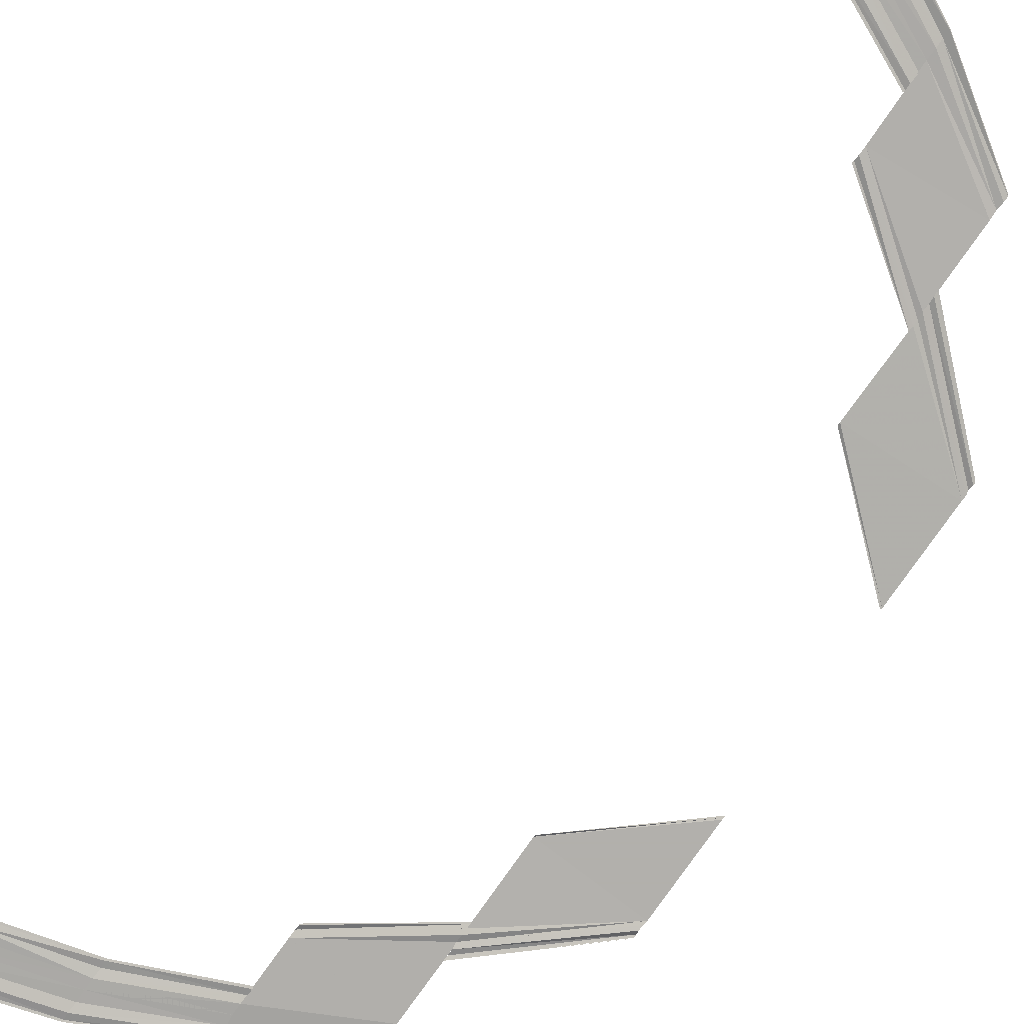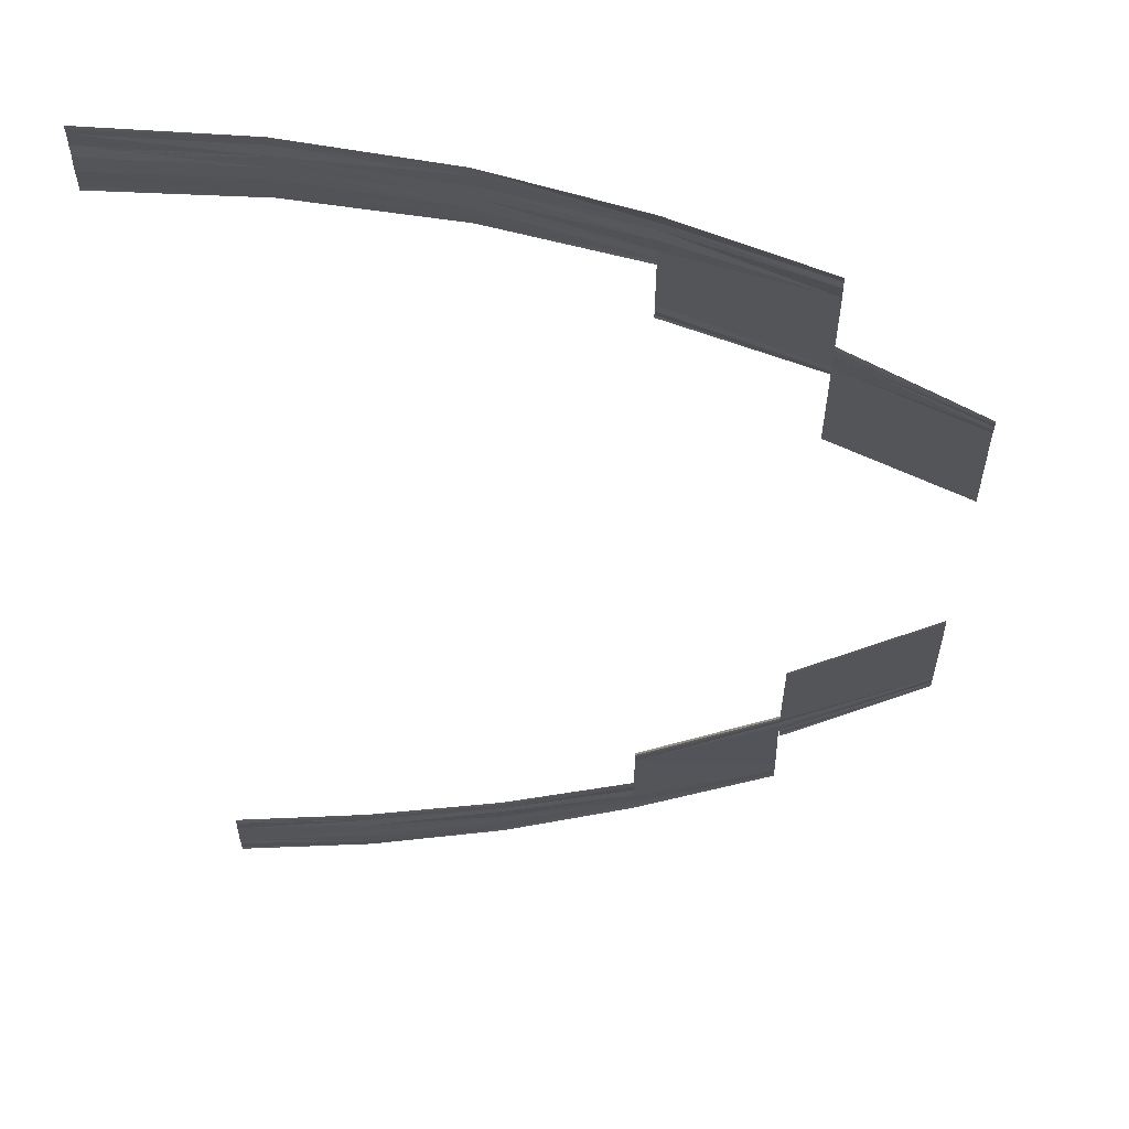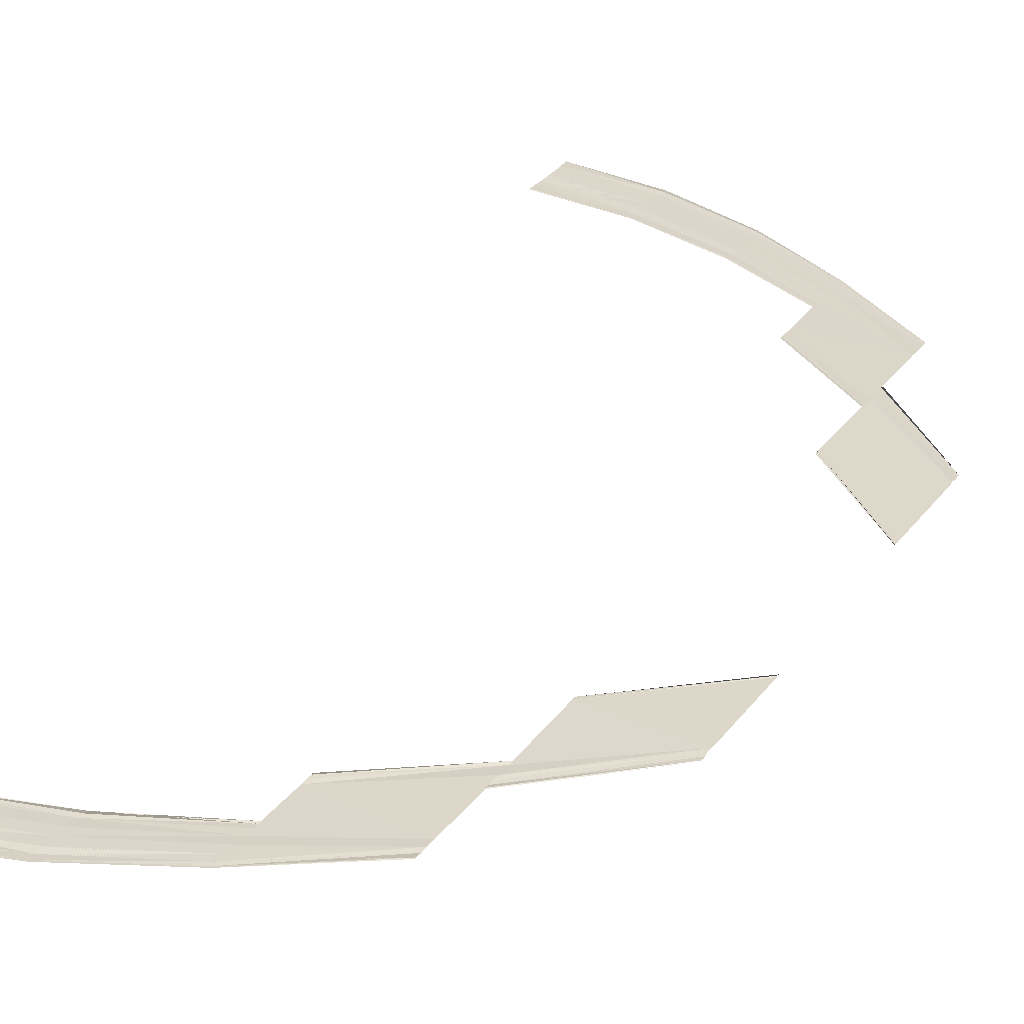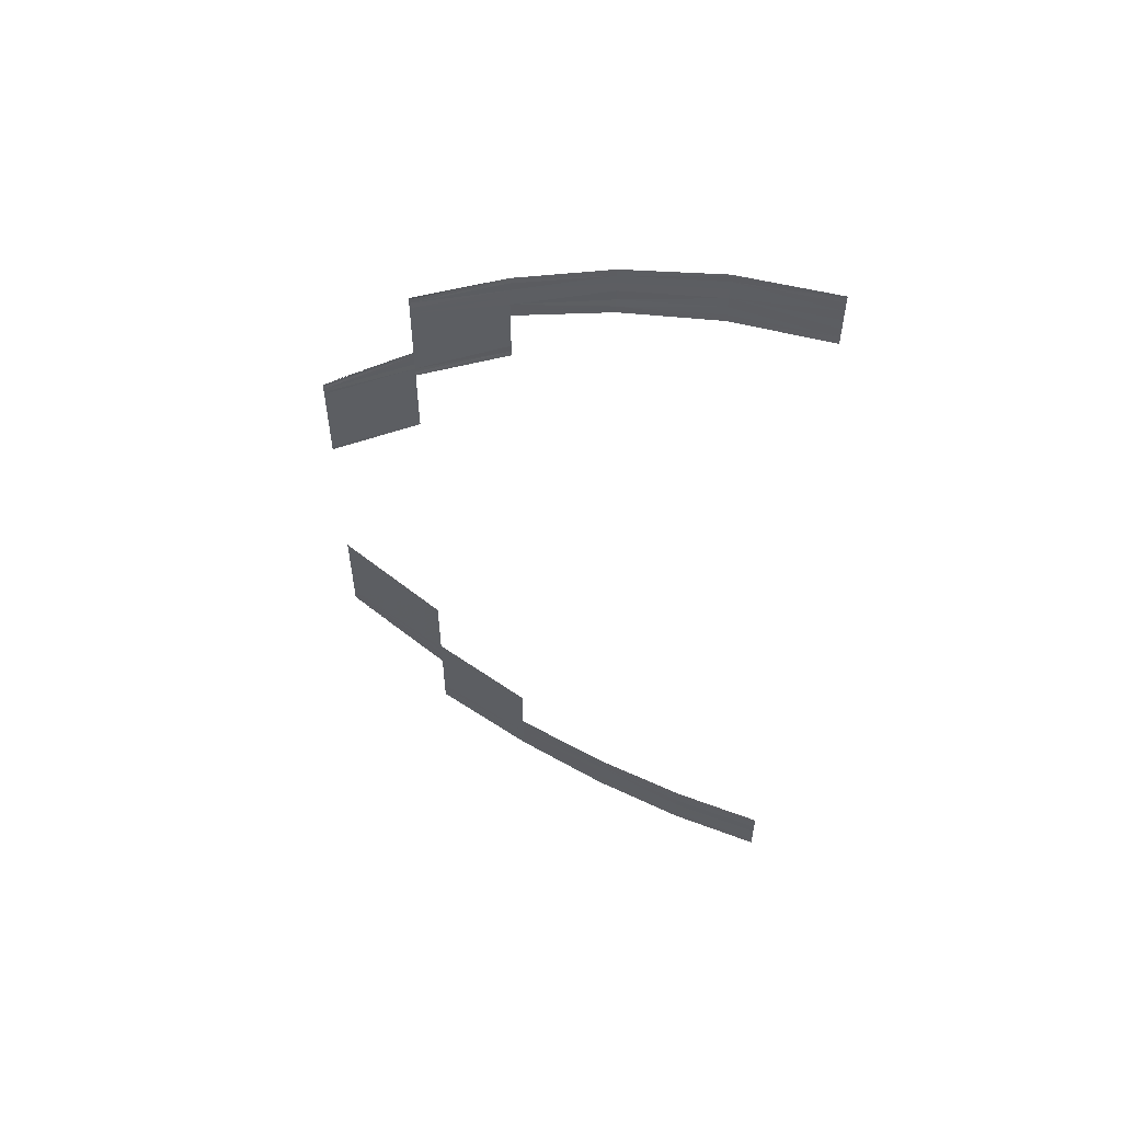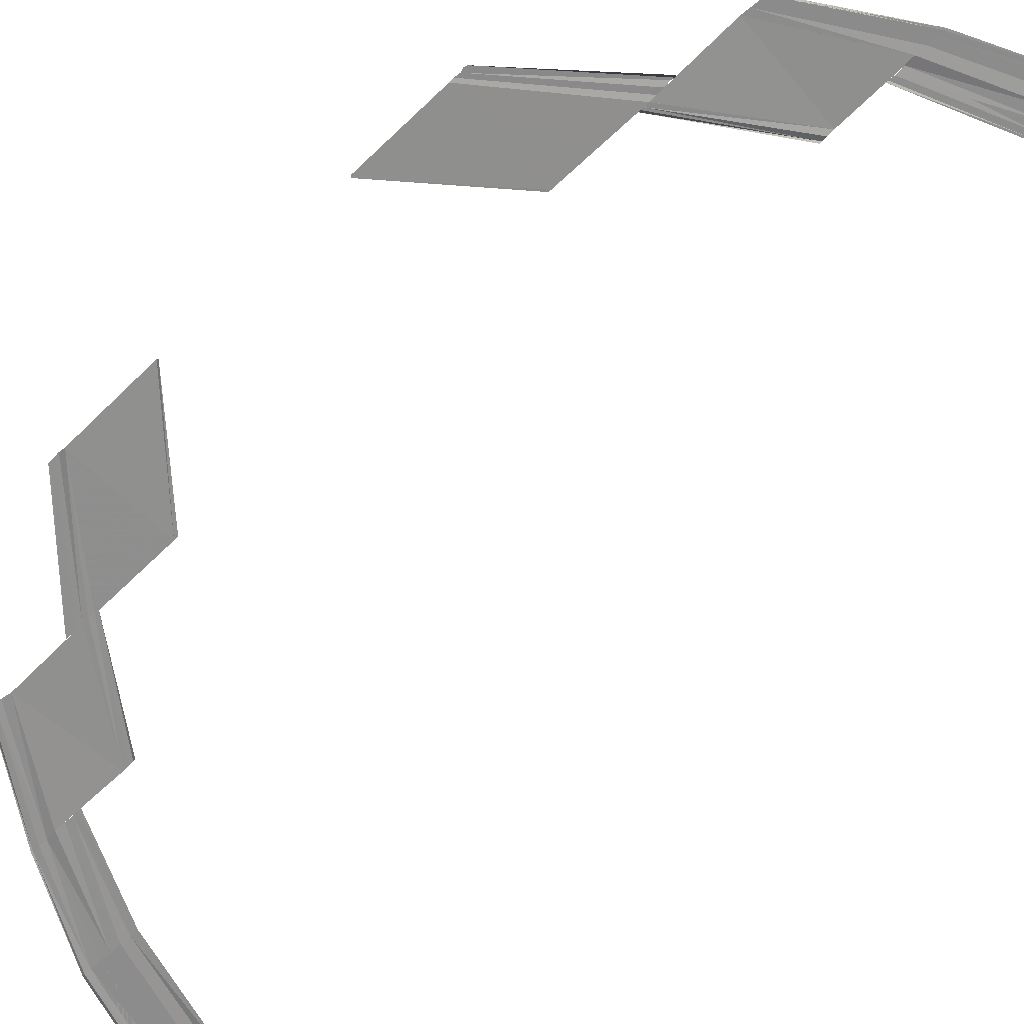
<metadata>
{"format":"obj","ext":"obj","renderer":"f3d","projection":"perspective","resolution":1024,"background":"white","views":[{"elev":-78.6,"azim":-35.3,"up":"+Y"},{"elev":-24.1,"azim":0.1,"up":"+Y"},{"elev":30.6,"azim":29.6,"up":"+Y"},{"elev":57.8,"azim":-161.7,"up":"+Z"},{"elev":-65.8,"azim":134.3,"up":"+Y"}]}
</metadata>
<code>
o 8951
v 2213 1884 8.609
v 2213 1884 8.61
v 2213 1884 8.609
v 2213 1884 8.61
v 2213 1884 8.609
v 2213 1884 8.611
v 2213 1884 8.61
v 2213 1884 8.611
v 2213 1884 8.612
v 2213 1884 8.611
v 2213 1884 8.613
v 2213 1884 8.612
v 2213 1884 8.613
v 2213 1884 8.614
v 2213 1884 8.613
v 2213 1884 8.615
v 2213 1884 8.614
v 2213 1884 8.615
v 2213 1884 8.615
v 2213 1884 8.616
v 2213 1884 8.616
v 2213 1884 8.615
v 2213 1884 8.609
v 2213 1884 8.61
v 2213 1884 8.61
v 2213 1884 8.609
v 2213 1884 8.61
v 2213 1884 8.609
v 2213 1884 8.611
v 2213 1884 8.61
v 2213 1884 8.612
v 2213 1884 8.611
v 2213 1884 8.612
v 2213 1884 8.613
v 2213 1884 8.612
v 2213 1884 8.614
v 2213 1884 8.613
v 2213 1884 8.614
v 2213 1884 8.615
v 2213 1884 8.614
v 2213 1884 8.616
v 2213 1884 8.615
v 2213 1884 8.615
v 2213 1884 8.616
v 2213 1884 8.615
v 2213 1884 8.61
v 2213 1884 8.613
v 2213 1884 8.61
v 2213 1884 8.613
v 2213 1884 8.61
v 2213 1884 8.614
v 2213 1884 8.611
v 2213 1884 8.612
v 2213 1884 8.615
v 2213 1884 8.612
v 2213 1884 8.616
v 2213 1884 8.613
v 2213 1884 8.614
v 2213 1884 8.617
v 2213 1884 8.614
v 2213 1884 8.618
v 2213 1884 8.615
v 2213 1884 8.616
v 2213 1884 8.616
v 2213 1884 8.619
v 2213 1884 8.619
v 2213 1884 8.616
v 2213 1884 8.61
v 2213 1884 8.613
v 2213 1884 8.611
v 2213 1884 8.61
v 2213 1884 8.613
v 2213 1884 8.61
v 2213 1884 8.614
v 2213 1884 8.611
v 2213 1884 8.615
v 2213 1884 8.612
v 2213 1884 8.613
v 2213 1884 8.616
v 2213 1884 8.613
v 2213 1884 8.617
v 2213 1884 8.614
v 2213 1884 8.615
v 2213 1884 8.618
v 2213 1884 8.615
v 2213 1884 8.619
v 2213 1884 8.616
v 2213 1884 8.616
v 2213 1884 8.619
v 2213 1884 8.616
v 2213 1884 8.613
v 2213 1884 8.618
v 2213 1884 8.613
v 2213 1884 8.618
v 2213 1884 8.613
v 2213 1884 8.619
v 2213 1884 8.614
v 2213 1884 8.615
v 2213 1884 8.62
v 2213 1884 8.615
v 2213 1884 8.621
v 2213 1884 8.616
v 2213 1884 8.617
v 2213 1884 8.622
v 2213 1884 8.617
v 2213 1884 8.622
v 2213 1884 8.618
v 2213 1884 8.619
v 2213 1884 8.619
v 2213 1884 8.623
v 2213 1884 8.623
v 2213 1884 8.619
v 2213 1884 8.613
v 2213 1884 8.618
v 2213 1884 8.614
v 2213 1884 8.613
v 2213 1884 8.618
v 2213 1884 8.613
v 2213 1884 8.619
v 2213 1884 8.614
v 2213 1884 8.62
v 2213 1884 8.615
v 2213 1884 8.616
v 2213 1884 8.621
v 2213 1884 8.616
v 2213 1884 8.622
v 2213 1884 8.617
v 2213 1884 8.618
v 2213 1884 8.622
v 2213 1884 8.618
v 2213 1884 8.623
v 2213 1884 8.619
v 2213 1884 8.619
v 2213 1884 8.623
v 2213 1884 8.619
v 2213 1884 8.618
v 2213 1884 8.625
v 2213 1884 8.618
v 2213 1884 8.625
v 2213 1884 8.618
v 2213 1884 8.625
v 2213 1884 8.619
v 2213 1884 8.62
v 2213 1884 8.626
v 2213 1884 8.62
v 2213 1884 8.627
v 2213 1884 8.621
v 2213 1884 8.622
v 2213 1884 8.628
v 2213 1884 8.622
v 2213 1884 8.627
v 2213 1884 8.621
v 2213 1884 8.626
v 2213 1884 8.62
v 2213 1884 8.621
v 2213 1884 8.619
v 2213 1884 8.625
v 2213 1884 8.619
v 2213 1884 8.625
v 2213 1884 8.618
v 2213 1884 8.618
v 2213 1884 8.625
v 2213 1884 8.618
v 2213 1884 8.627
v 2213 1884 8.634
v 2213 1884 8.628
v 2213 1884 8.628
v 2213 1884 8.635
v 2213 1884 8.628
v 2213 1884 8.636
v 2213 1884 8.628
v 2213 1884 8.636
v 2213 1884 8.629
v 2213 1884 8.629
v 2213 1884 8.636
v 2213 1884 8.629
v 2213 1884 8.628
v 2213 1884 8.636
v 2213 1884 8.629
v 2213 1884 8.629
v 2213 1884 8.636
v 2213 1884 8.636
v 2213 1884 8.629
v 2213 1884 8.635
v 2213 1884 8.628
v 2213 1884 8.634
v 2213 1884 8.643
v 2213 1884 8.635
v 2213 1884 8.634
v 2213 1884 8.634
v 2213 1884 8.643
v 2213 1884 8.634
v 2213 1884 8.642
v 2213 1884 8.633
v 2213 1884 8.633
v 2213 1884 8.642
v 2213 1884 8.633
v 2213 1884 8.633
v 2213 1884 8.642
v 2213 1884 8.643
v 2213 1884 8.635
v 2213 1884 8.644
v 2213 1884 8.643
v 2213 1884 8.636
v 2213 1884 8.633
v 2213 1884 8.642
v 2213 1884 8.633
v 2213 1884 8.642
v 2213 1884 8.633
v 2213 1884 8.643
v 2213 1884 8.634
v 2213 1884 8.634
v 2213 1884 8.635
v 2213 1884 8.636
v 2213 1884 8.643
v 2213 1884 8.634
v 2213 1884 8.643
v 2213 1884 8.653
v 2213 1884 8.644
v 2213 1884 8.653
v 2213 1884 8.644
v 2213 1884 8.644
v 2213 1884 8.653
v 2213 1884 8.653
v 2213 1884 8.644
v 2213 1884 8.653
v 2213 1884 8.644
v 2213 1884 8.653
v 2213 1884 8.644
v 2213 1884 8.681
v 2213 1884 8.68
v 2213 1884 8.671
v 2213 1884 8.68
v 2213 1884 8.671
v 2213 1884 8.671
v 2213 1884 8.68
v 2213 1884 8.672
v 2213 1884 8.671
v 2213 1884 8.671
v 2213 1884 8.671
v 2213 1884 8.68
v 2213 1884 8.671
v 2213 1884 8.692
v 2213 1884 8.692
v 2213 1884 8.682
v 2213 1884 8.691
v 2213 1884 8.692
v 2213 1884 8.682
v 2213 1884 8.691
v 2213 1884 8.682
v 2213 1884 8.691
v 2213 1884 8.682
v 2213 1884 8.682
v 2213 1884 8.682
v 2213 1884 8.692
v 2213 1884 8.682
v 2213 1884 8.682
v 2213 1884 8.681
v 2213 1884 8.691
v 2213 1884 8.682
v 2213 1884 8.69
v 2213 1884 8.681
v 2213 1884 8.681
v 2213 1884 8.68
v 2213 1884 8.689
v 2213 1884 8.689
v 2213 1884 8.681
v 2213 1884 8.689
v 2213 1884 8.696
v 2213 1884 8.689
v 2213 1884 8.681
v 2213 1884 8.689
v 2213 1884 8.69
v 2213 1884 8.681
v 2213 1884 8.689
v 2213 1884 8.688
v 2213 1884 8.688
v 2213 1884 8.695
v 2213 1884 8.695
v 2213 1884 8.688
v 2213 1884 8.697
v 2213 1884 8.689
v 2213 1884 8.698
v 2213 1884 8.697
v 2213 1884 8.69
v 2213 1884 8.689
v 2213 1884 8.69
v 2213 1884 8.689
v 2213 1884 8.696
v 2213 1884 8.689
v 2213 1884 8.695
v 2213 1884 8.688
v 2213 1884 8.688
v 2213 1884 8.695
v 2213 1884 8.688
v 2213 1884 8.7
v 2213 1884 8.706
v 2213 1884 8.7
v 2213 1884 8.706
v 2213 1884 8.7
v 2213 1884 8.706
v 2213 1884 8.699
v 2213 1884 8.698
v 2213 1884 8.705
v 2213 1884 8.698
v 2213 1884 8.704
v 2213 1884 8.698
v 2213 1884 8.697
v 2213 1884 8.703
v 2213 1884 8.698
v 2213 1884 8.698
v 2213 1884 8.705
v 2213 1884 8.699
v 2213 1884 8.706
v 2213 1884 8.699
v 2213 1884 8.706
v 2213 1884 8.7
v 2213 1884 8.7
v 2213 1884 8.706
v 2213 1884 8.7
v 2213 1884 8.704
v 2213 1884 8.698
v 2213 1884 8.703
v 2213 1884 8.707
v 2213 1884 8.704
v 2213 1884 8.703
v 2213 1884 8.702
v 2213 1884 8.708
v 2213 1884 8.704
v 2213 1884 8.709
v 2213 1884 8.706
v 2213 1884 8.702
v 2213 1884 8.706
v 2213 1884 8.701
v 2213 1884 8.701
v 2213 1884 8.705
v 2213 1884 8.701
v 2213 1884 8.705
v 2213 1884 8.704
v 2213 1884 8.706
v 2213 1884 8.71
v 2213 1884 8.706
v 2213 1884 8.711
v 2213 1884 8.706
v 2213 1884 8.706
v 2213 1884 8.711
v 2213 1884 8.706
v 2213 1884 8.706
v 2213 1884 8.711
v 2213 1884 8.706
v 2213 1884 8.711
v 2213 1884 8.706
v 2213 1884 8.71
v 2213 1884 8.706
v 2213 1884 8.705
v 2213 1884 8.709
v 2213 1884 8.705
v 2213 1884 8.708
v 2213 1884 8.704
v 2213 1884 8.703
v 2213 1884 8.707
v 2213 1884 8.703
v 2213 1884 8.706
v 2213 1884 8.702
v 2213 1884 8.701
v 2213 1884 8.701
v 2213 1884 8.705
v 2213 1884 8.706
v 2213 1884 8.701
v 2213 1884 8.711
v 2213 1884 8.714
v 2213 1884 8.711
v 2213 1884 8.714
v 2213 1884 8.711
v 2213 1884 8.713
v 2213 1884 8.71
v 2213 1884 8.709
v 2213 1884 8.712
v 2213 1884 8.709
v 2213 1884 8.711
v 2213 1884 8.708
v 2213 1884 8.707
v 2213 1884 8.71
v 2213 1884 8.707
v 2213 1884 8.709
v 2213 1884 8.706
v 2213 1884 8.706
v 2213 1884 8.705
v 2213 1884 8.708
v 2213 1884 8.708
v 2213 1884 8.706
v 2213 1884 8.711
v 2213 1884 8.714
v 2213 1884 8.71
v 2213 1884 8.711
v 2213 1884 8.714
v 2213 1884 8.711
v 2213 1884 8.713
v 2213 1884 8.71
v 2213 1884 8.712
v 2213 1884 8.709
v 2213 1884 8.708
v 2213 1884 8.711
v 2213 1884 8.708
v 2213 1884 8.71
v 2213 1884 8.707
v 2213 1884 8.706
v 2213 1884 8.709
v 2213 1884 8.706
v 2213 1884 8.708
v 2213 1884 8.706
v 2213 1884 8.705
v 2213 1884 8.708
v 2213 1884 8.705
v 2213 1884 8.714
v 2213 1884 8.715
v 2213 1884 8.714
v 2213 1884 8.715
v 2213 1884 8.714
v 2213 1884 8.714
v 2213 1884 8.713
v 2213 1884 8.712
v 2213 1884 8.713
v 2213 1884 8.712
v 2213 1884 8.712
v 2213 1884 8.711
v 2213 1884 8.71
v 2213 1884 8.711
v 2213 1884 8.71
v 2213 1884 8.71
v 2213 1884 8.709
v 2213 1884 8.708
v 2213 1884 8.708
v 2213 1884 8.709
v 2213 1884 8.709
v 2213 1884 8.708
v 2213 1884 8.714
v 2213 1884 8.715
v 2213 1884 8.713
v 2213 1884 8.714
v 2213 1884 8.715
v 2213 1884 8.714
v 2213 1884 8.714
v 2213 1884 8.713
v 2213 1884 8.713
v 2213 1884 8.712
v 2213 1884 8.711
v 2213 1884 8.712
v 2213 1884 8.711
v 2213 1884 8.711
v 2213 1884 8.71
v 2213 1884 8.709
v 2213 1884 8.71
v 2213 1884 8.709
v 2213 1884 8.709
v 2213 1884 8.708
v 2213 1884 8.708
v 2213 1884 8.709
v 2213 1884 8.708
f 1 2 3
f 2 4 5
f 6 4 5
f 7 6 3
f 7 6 8
f 6 9 10
f 11 9 10
f 12 11 8
f 12 11 13
f 11 14 15
f 16 14 15
f 17 16 13
f 17 16 18
f 19 20 18
f 16 21 22
f 20 21 22
f 23 24 25
f 23 24 26
f 24 27 28
f 24 29 30
f 31 29 30
f 32 31 25
f 32 31 33
f 31 34 35
f 36 34 35
f 37 36 33
f 37 36 38
f 36 39 40
f 41 39 40
f 42 41 38
f 42 41 43
f 41 44 45
f 46 47 48
f 47 49 50
f 51 49 50
f 52 51 48
f 52 51 53
f 51 54 55
f 56 54 55
f 57 56 53
f 57 56 58
f 56 59 60
f 61 59 60
f 62 61 58
f 62 61 63
f 64 65 63
f 61 66 67
f 65 66 67
f 68 69 70
f 68 69 71
f 69 72 73
f 69 74 75
f 76 74 75
f 77 76 70
f 77 76 78
f 76 79 80
f 81 79 80
f 82 81 78
f 82 81 83
f 81 84 85
f 86 84 85
f 87 86 83
f 87 86 88
f 86 89 90
f 91 92 93
f 92 94 95
f 96 94 95
f 97 96 93
f 97 96 98
f 96 99 100
f 101 99 100
f 102 101 98
f 102 101 103
f 101 104 105
f 106 104 105
f 107 106 103
f 107 106 108
f 109 110 108
f 106 111 112
f 110 111 112
f 113 114 115
f 113 114 116
f 114 117 118
f 114 119 120
f 121 119 120
f 122 121 115
f 122 121 123
f 121 124 125
f 126 124 125
f 127 126 123
f 127 126 128
f 126 129 130
f 131 129 130
f 132 131 128
f 132 131 133
f 131 134 135
f 136 137 138
f 137 139 140
f 141 139 140
f 142 141 138
f 142 141 143
f 141 144 145
f 146 144 145
f 147 146 143
f 147 146 148
f 146 149 150
f 149 151 152
f 153 151 152
f 154 153 155
f 154 153 156
f 153 157 158
f 159 157 158
f 160 159 156
f 160 159 161
f 159 162 163
f 164 165 166
f 167 168 164
f 167 168 169
f 168 170 171
f 172 170 171
f 173 172 169
f 173 172 174
f 172 175 176
f 177 178 166
f 177 178 179
f 180 181 179
f 181 182 183
f 178 182 183
f 178 184 185
f 186 184 185
f 186 187 188
f 189 187 190
f 187 191 192
f 193 191 192
f 194 193 190
f 194 193 195
f 193 196 197
f 198 199 195
f 187 200 201
f 202 200 201
f 203 202 204
f 205 206 198
f 205 206 207
f 206 208 209
f 210 208 209
f 211 210 207
f 211 210 212
f 213 203 212
f 213 203 214
f 203 215 216
f 210 215 216
f 217 218 219
f 218 220 221
f 222 223 219
f 223 224 221
f 225 226 217
f 225 226 227
f 226 228 229
f 230 231 232
f 233 231 232
f 234 233 235
f 236 230 237
f 238 236 237
f 239 236 240
f 236 241 242
f 243 244 245
f 246 244 245
f 247 243 248
f 247 249 250
f 251 249 250
f 252 246 253
f 252 246 254
f 254 255 256
f 257 251 256
f 257 251 258
f 246 259 260
f 261 259 260
f 262 261 253
f 262 261 263
f 264 265 263
f 261 266 267
f 268 266 267
f 268 269 270
f 271 272 264
f 271 272 258
f 272 273 274
f 251 273 274
f 275 269 276
f 277 278 276
f 278 279 280
f 269 279 280
f 269 281 282
f 283 281 282
f 284 283 285
f 286 284 287
f 286 284 288
f 284 289 290
f 291 289 290
f 292 291 288
f 292 291 293
f 291 294 295
f 296 297 298
f 297 299 300
f 301 299 300
f 302 301 298
f 302 301 303
f 301 304 305
f 306 304 305
f 307 306 303
f 307 306 308
f 308 309 310
f 311 312 310
f 311 312 313
f 312 314 315
f 316 314 315
f 317 316 313
f 317 316 318
f 316 319 320
f 312 321 322
f 323 321 322
f 323 324 325
f 326 324 327
f 324 328 329
f 330 328 329
f 324 331 332
f 333 331 332
f 334 333 327
f 334 333 335
f 333 336 337
f 338 330 339
f 338 330 340
f 330 341 342
f 343 341 342
f 344 343 340
f 344 343 345
f 343 346 347
f 348 349 350
f 349 351 352
f 353 351 352
f 354 353 350
f 354 353 355
f 353 356 357
f 358 356 357
f 359 358 355
f 359 358 360
f 358 361 362
f 363 361 362
f 364 363 360
f 364 363 365
f 366 367 365
f 363 368 369
f 367 368 369
f 370 371 372
f 371 373 374
f 375 373 374
f 376 375 372
f 376 375 377
f 375 378 379
f 380 378 379
f 381 380 377
f 381 380 382
f 380 383 384
f 385 383 384
f 386 385 382
f 386 385 387
f 388 389 387
f 385 390 391
f 389 390 391
f 392 393 394
f 392 393 395
f 393 396 397
f 393 398 399
f 400 398 399
f 401 400 394
f 401 400 402
f 400 403 404
f 405 403 404
f 406 405 402
f 406 405 407
f 405 408 409
f 410 408 409
f 411 410 407
f 411 410 412
f 410 413 414
f 415 416 417
f 416 418 419
f 420 418 419
f 421 420 417
f 421 420 422
f 420 423 424
f 425 423 424
f 426 425 422
f 426 425 427
f 425 428 429
f 430 428 429
f 431 430 427
f 431 430 432
f 433 434 432
f 430 435 436
f 434 435 436
f 437 438 439
f 437 438 440
f 438 441 442
f 438 443 444
f 445 443 444
f 446 445 439
f 446 445 447
f 445 448 449
f 450 448 449
f 451 450 447
f 451 450 452
f 450 453 454
f 455 453 454
f 456 455 452
f 456 455 457
f 455 458 459

</code>
